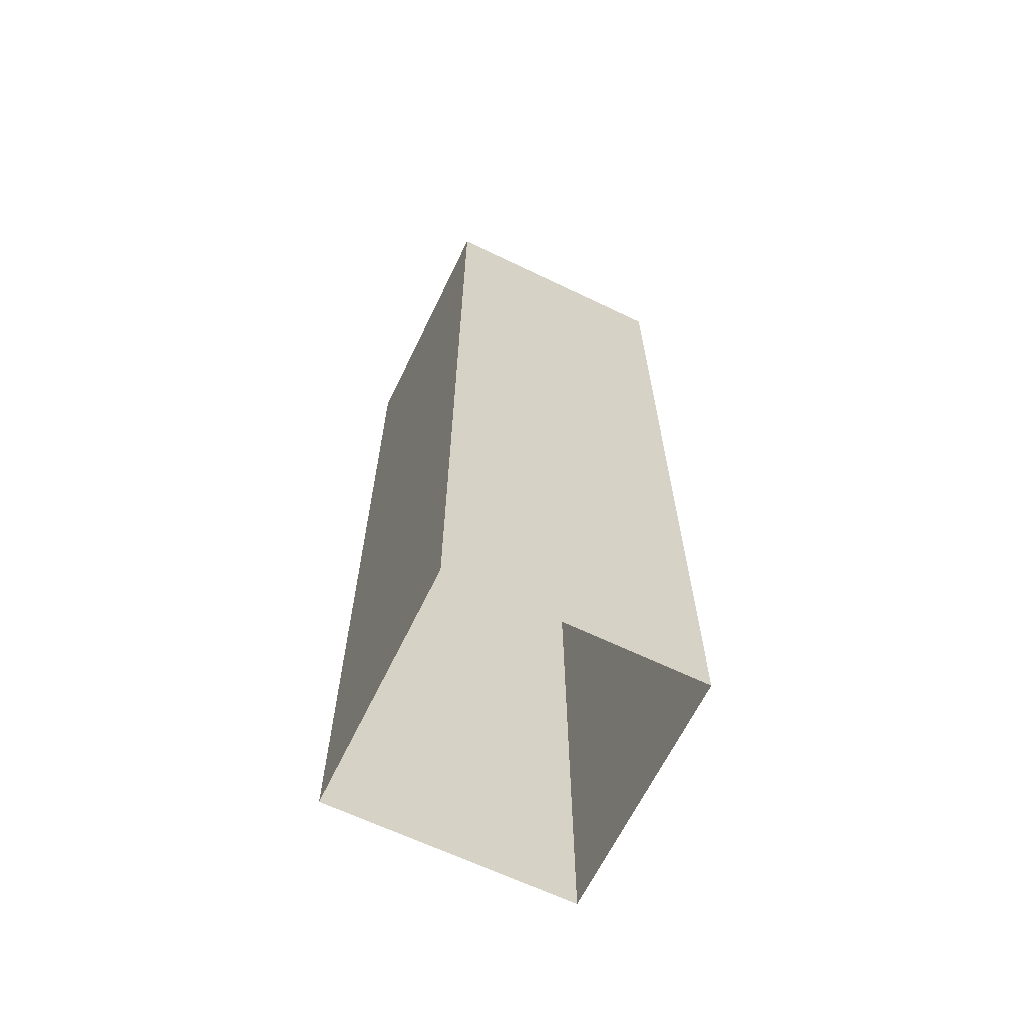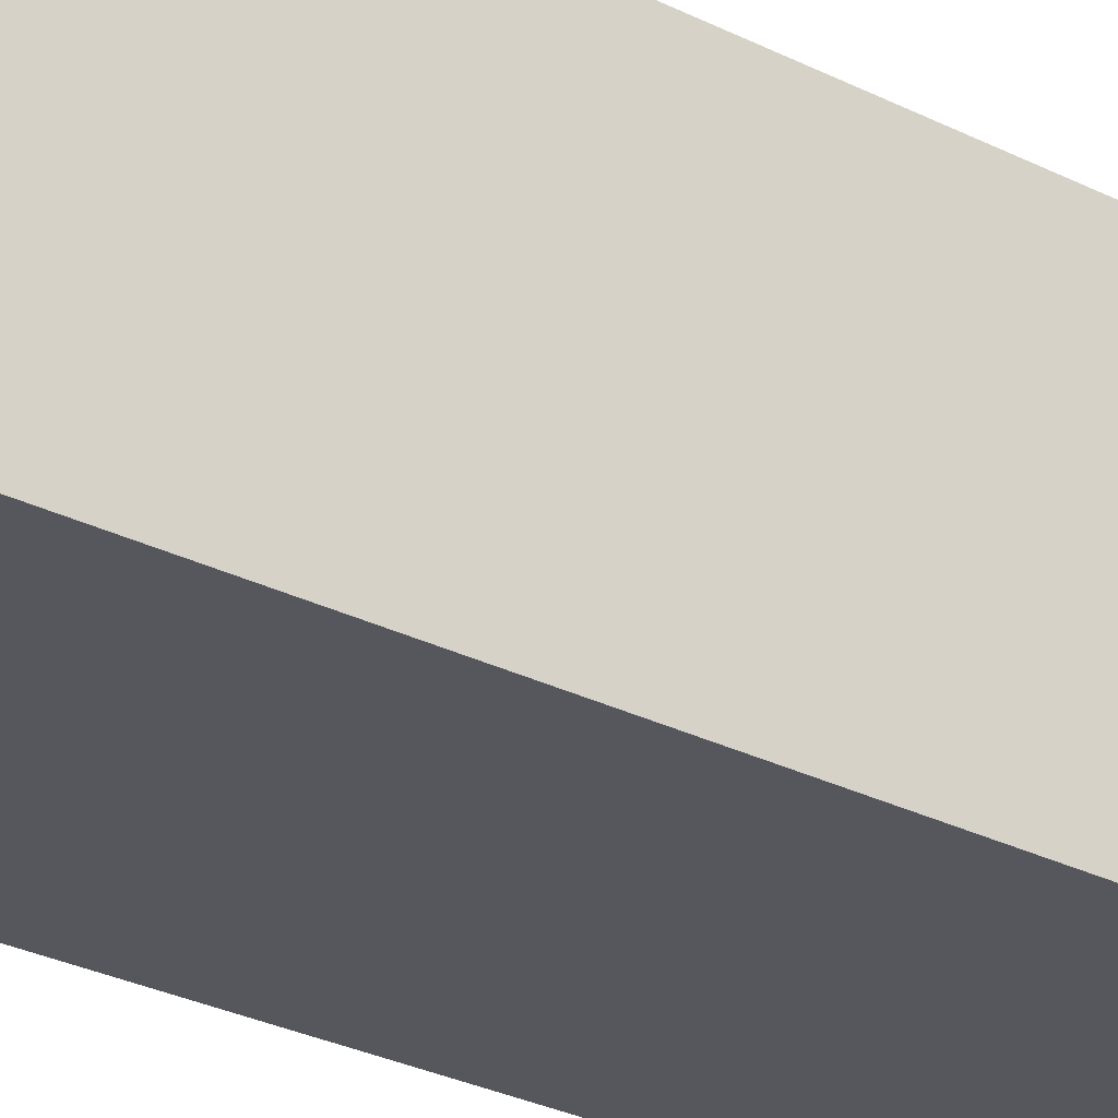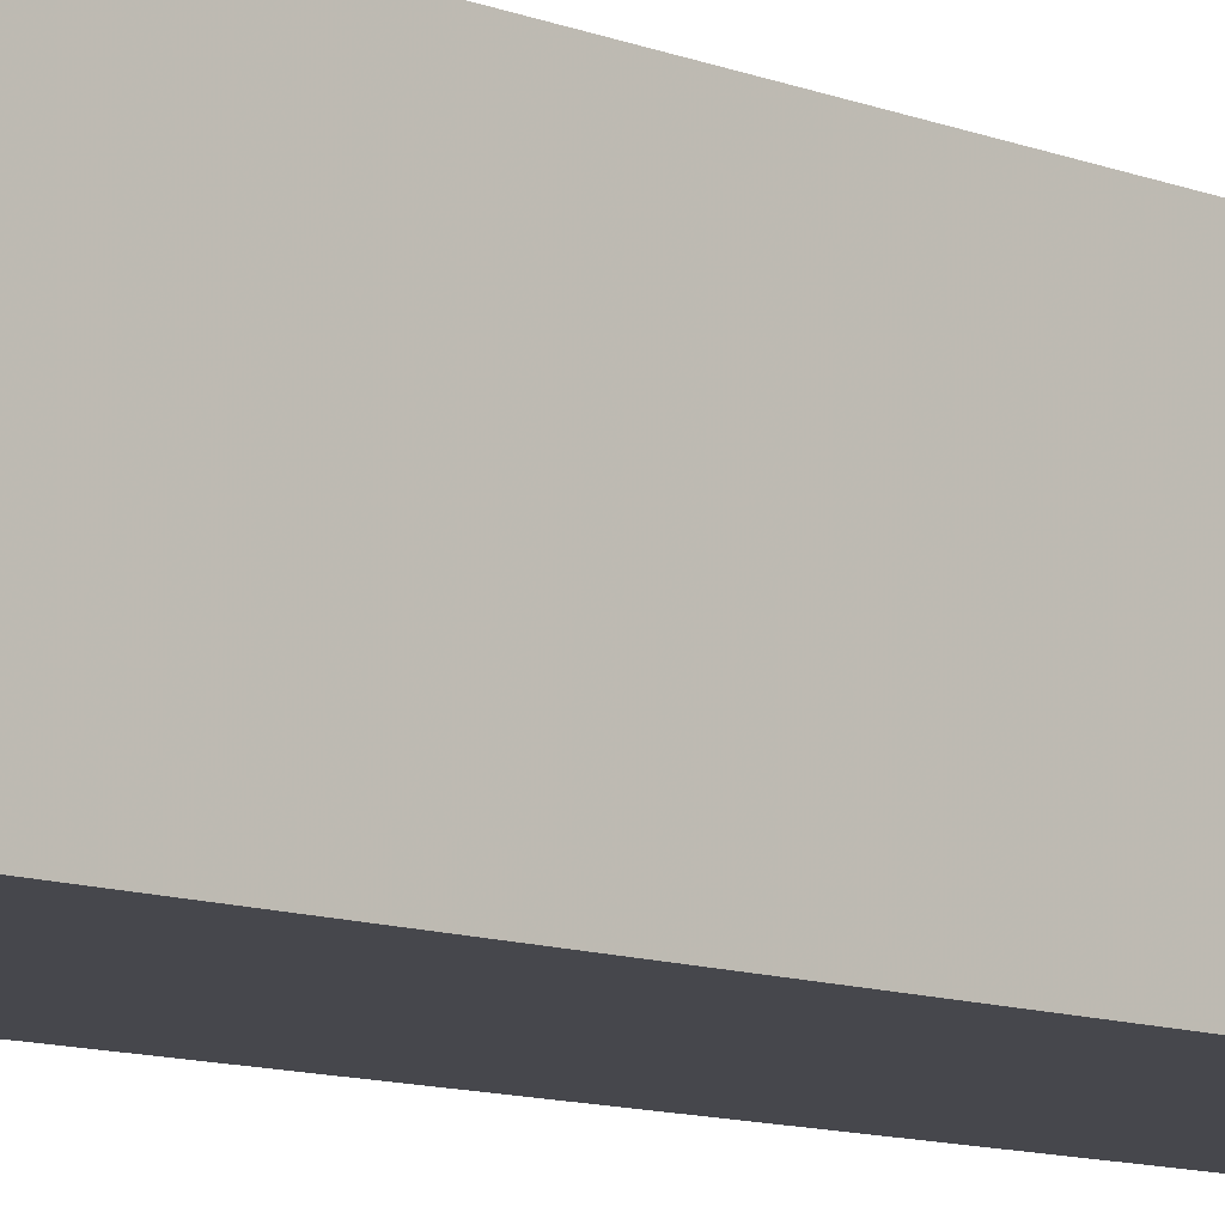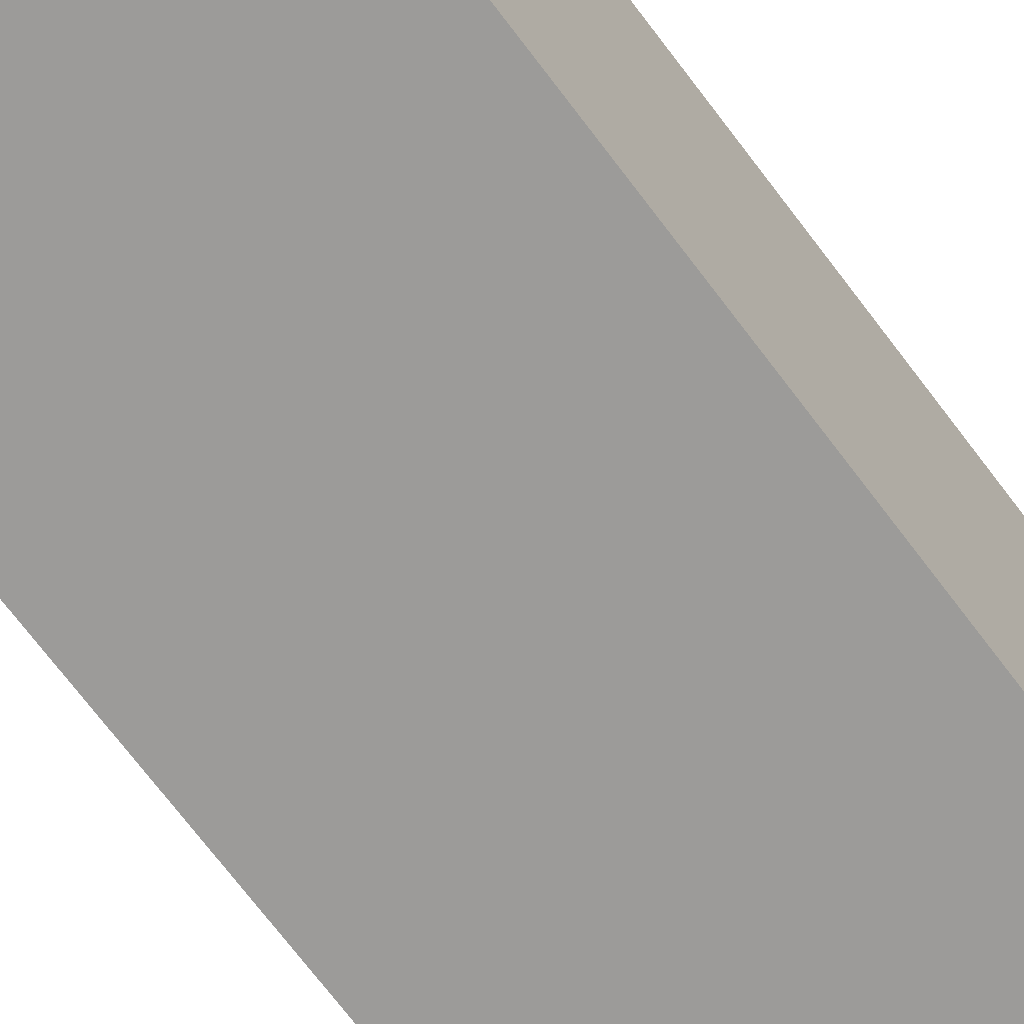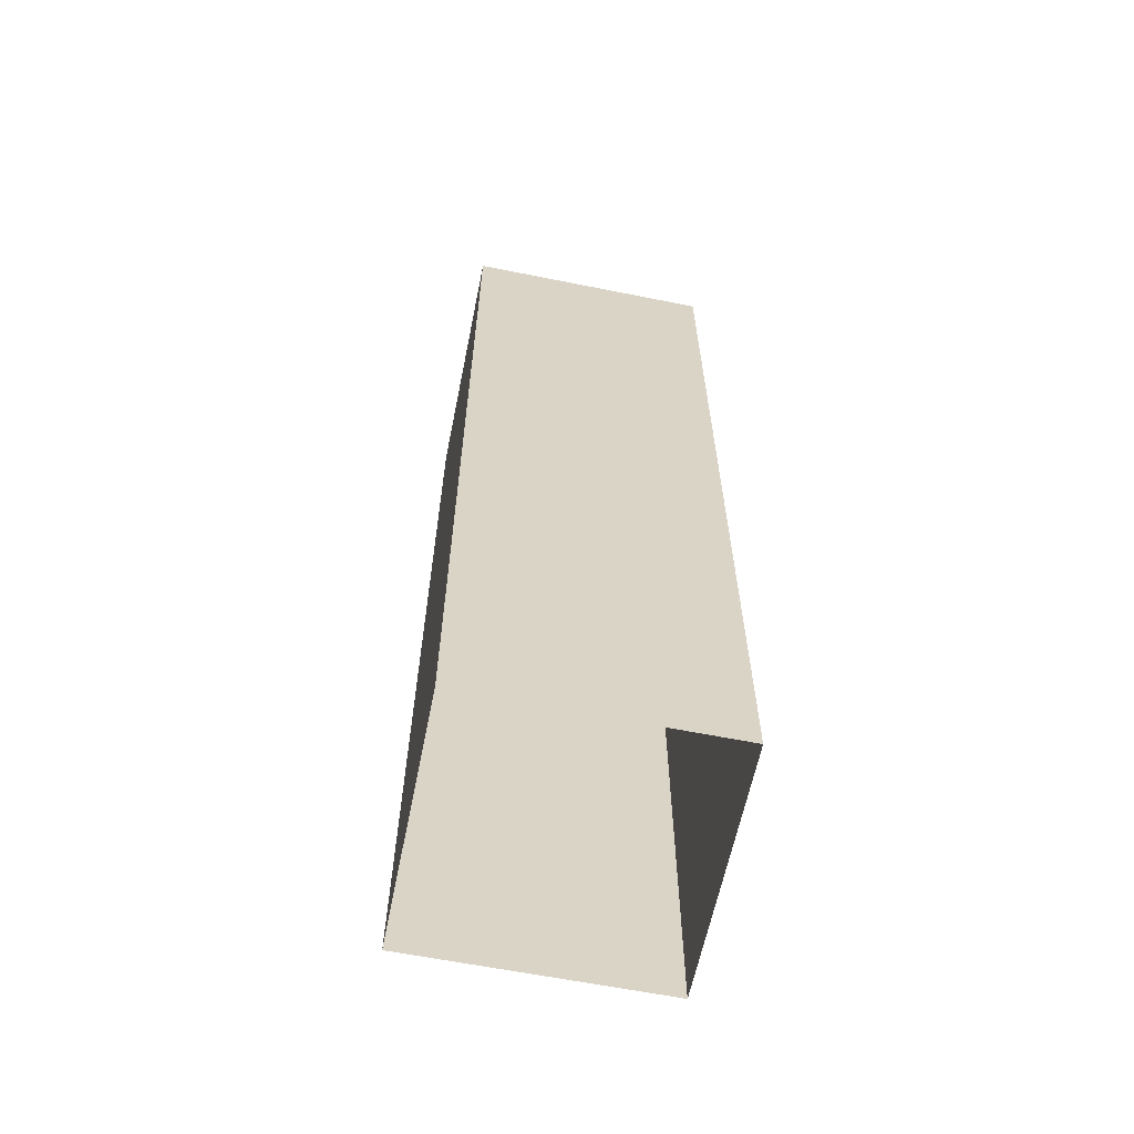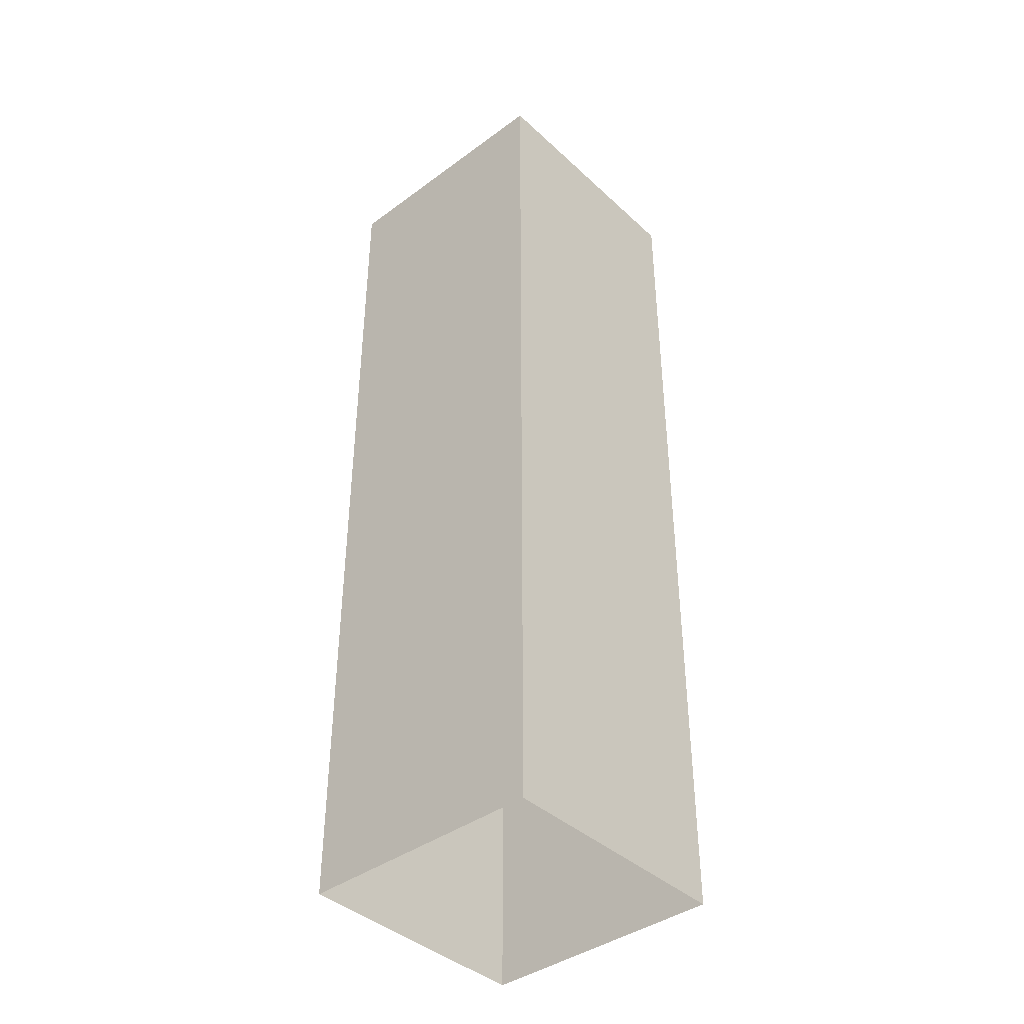
<metadata>
{"format":"obj","ext":"obj","renderer":"f3d","projection":"perspective","resolution":1024,"background":"white","views":[{"elev":-65.0,"azim":-25.8,"up":"+Y"},{"elev":-27.6,"azim":-128.1,"up":"+Z"},{"elev":-10.9,"azim":46.5,"up":"+Z"},{"elev":-69.8,"azim":36.8,"up":"+Z"},{"elev":-62.1,"azim":-11.5,"up":"+Y"},{"elev":-40.6,"azim":131.9,"up":"+Y"}]}
</metadata>
<code>
v -0.25 0 0.25
v -0.25 0 -0.25
v -0.25 1.875 -0.25
v -0.25 1.875 0.25
v 0.25 0 0.25
v 0.25 1.875 0.25
v 0.25 0 -0.25
v 0.25 1.875 -0.25
v -0.25 0 0.9922
v -0.25 2 0.9922
v -0.25 0 -0.5
v 1 0 -0.25
v 1 1.875 -0.25
v -1 0 -0.25
v 0.25 0 -0.5
v 0.25 2 -0.5
v 0.25 0 0.9922
v -1 0 0.25
v -1 1.875 0.25
v 1 0 0.25
v -0.25 0 0.25
v -0.25 0 0.25
v -0.25 0 0.25
v -0.25 0 0.25
f 1 2 3
f 1 3 4
f 1 4 5
f 5 4 6
f 5 6 7
f 7 6 8
f 7 8 2
f 2 8 3
f 3 8 6
f 3 6 4

</code>
